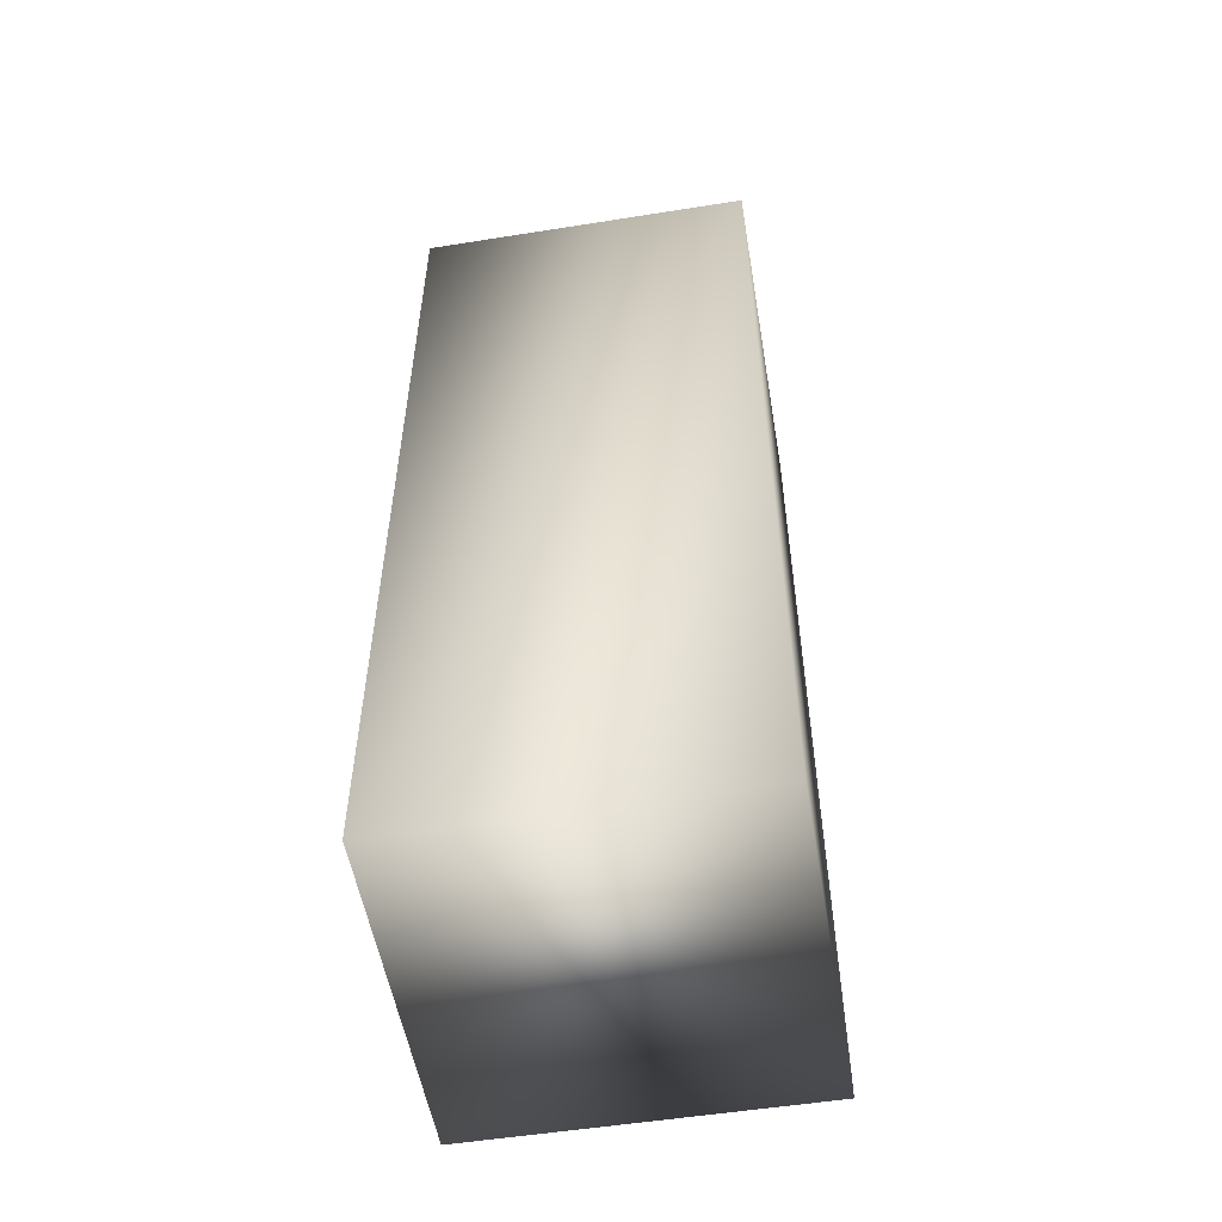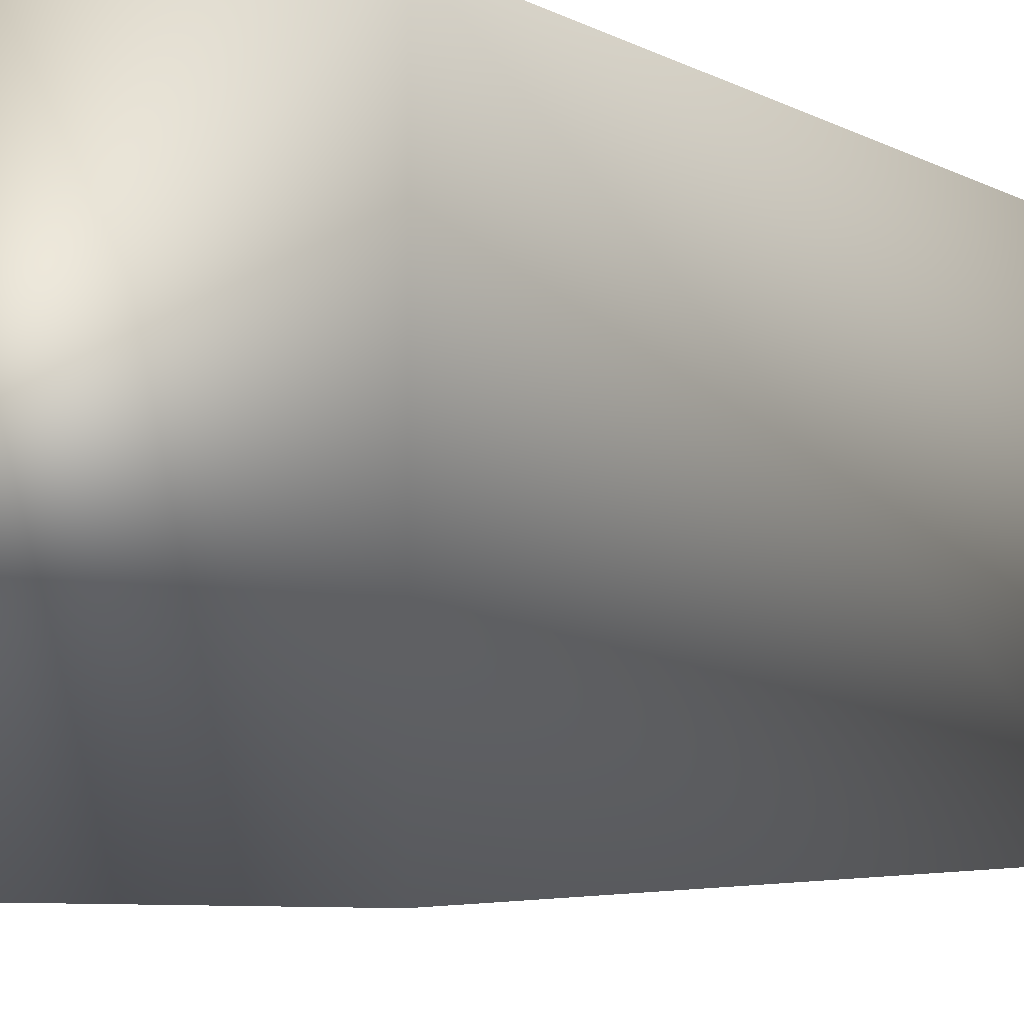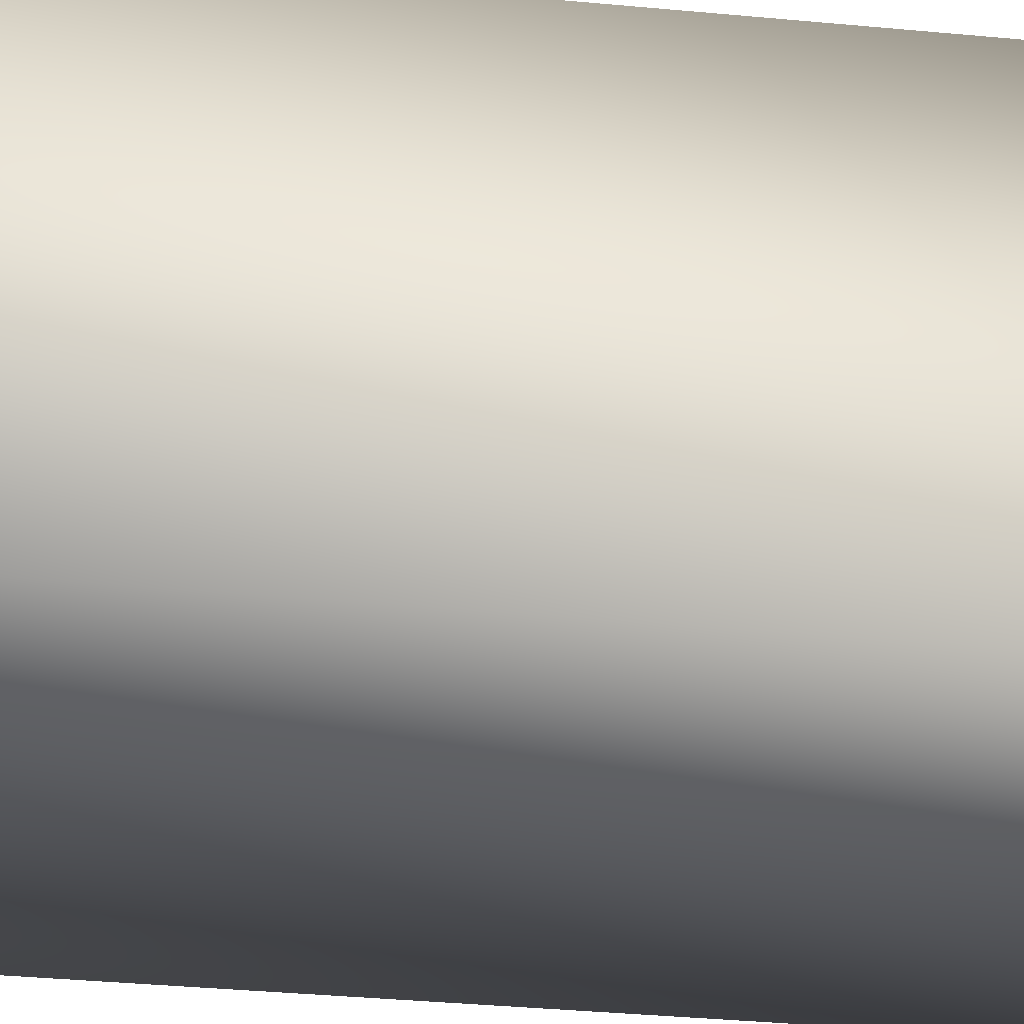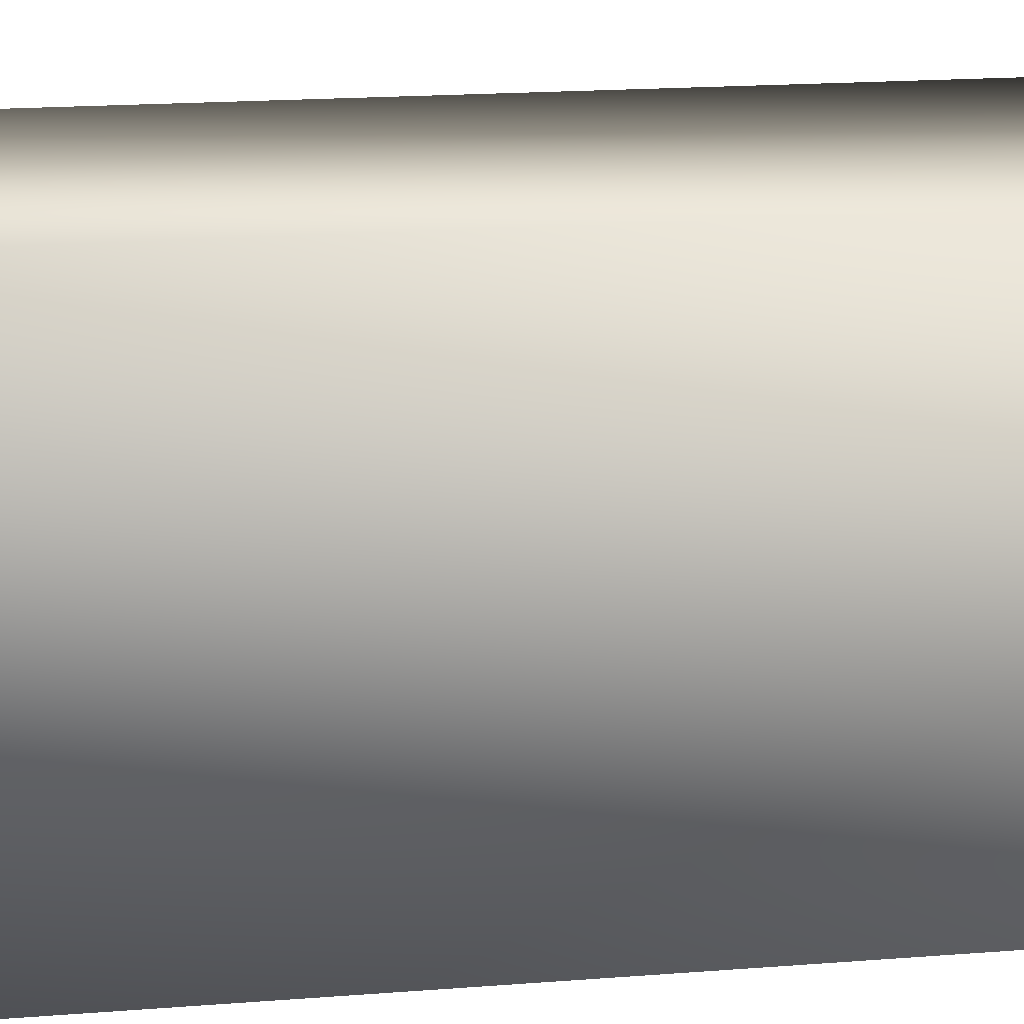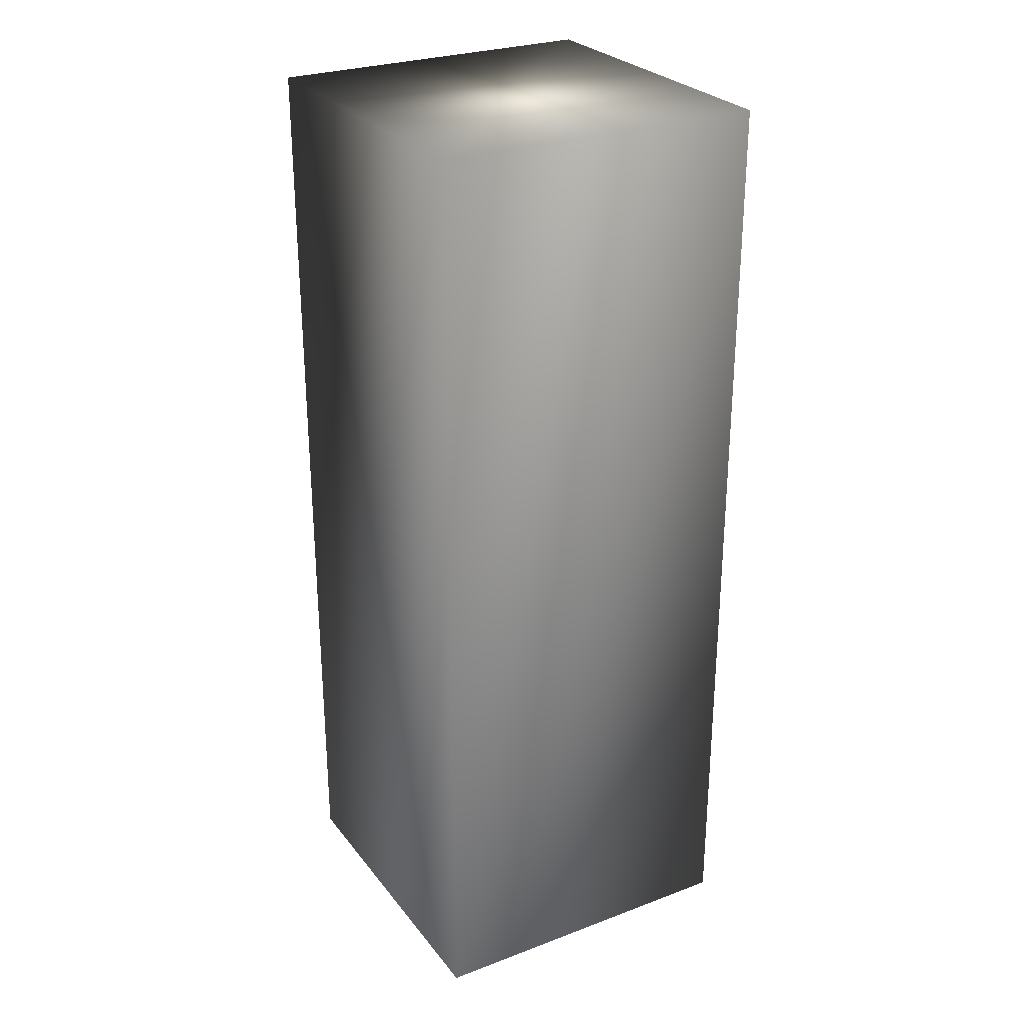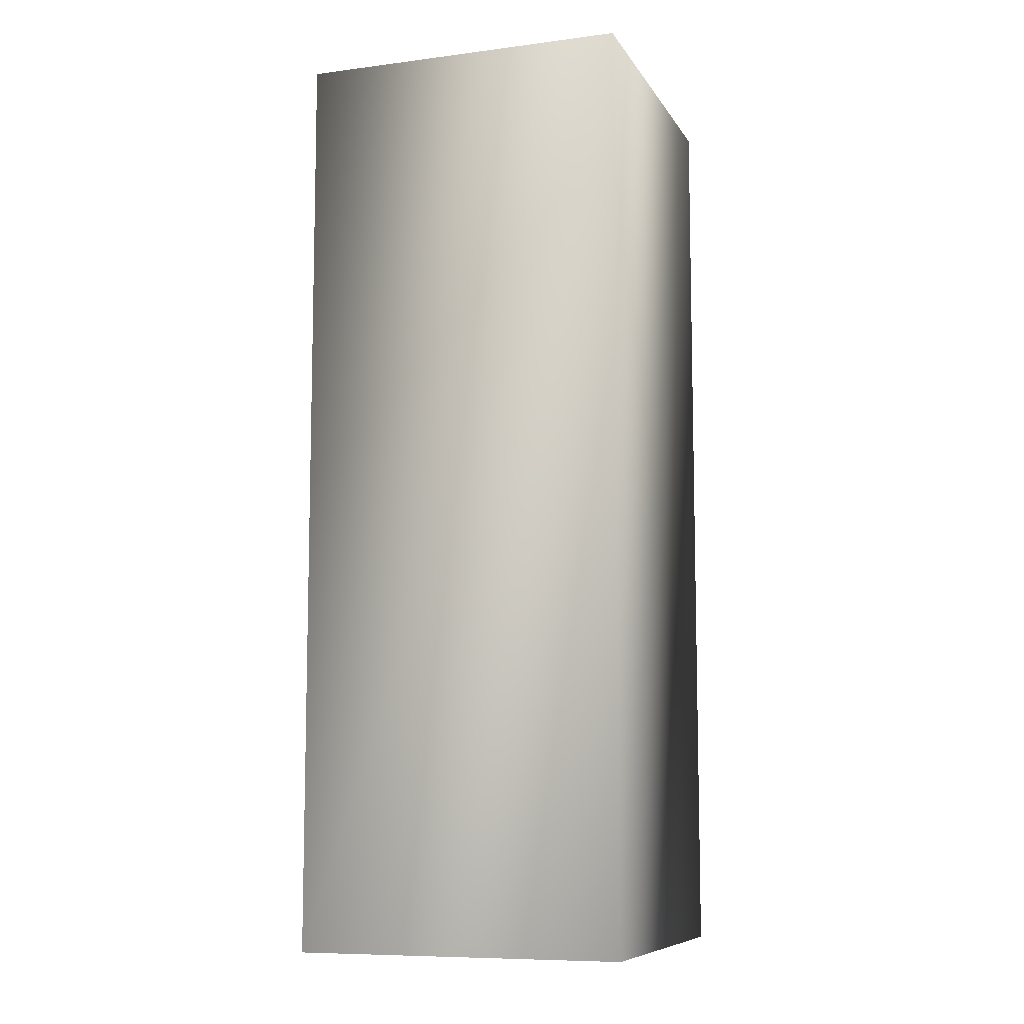
<metadata>
{"format":"obj","ext":"obj","renderer":"f3d","projection":"perspective","resolution":1024,"background":"white","views":[{"elev":-53.9,"azim":-80.4,"up":"+Y"},{"elev":-3.4,"azim":23.9,"up":"+Z"},{"elev":-34.8,"azim":82.7,"up":"+Z"},{"elev":14.9,"azim":79.4,"up":"+Z"},{"elev":27.6,"azim":150.2,"up":"+Y"},{"elev":-8.8,"azim":-161.0,"up":"+Y"}]}
</metadata>
<code>
v -91.2 -11 251.4
v -91.2 -11 248.4
v -88.2 -11 251.4
v -88.2 -11 248.4
v -91.2 -2.618 248.4
v -91.2 -2.618 251.4
v -88.2 -2.618 251.4
v -88.2 -2.618 248.4
f 1 2 3
f 3 2 4
f 5 2 6
f 6 2 1
f 7 3 8
f 8 3 4
f 8 4 5
f 5 4 2
f 6 1 7
f 7 1 3
f 7 8 6
f 6 8 5

</code>
